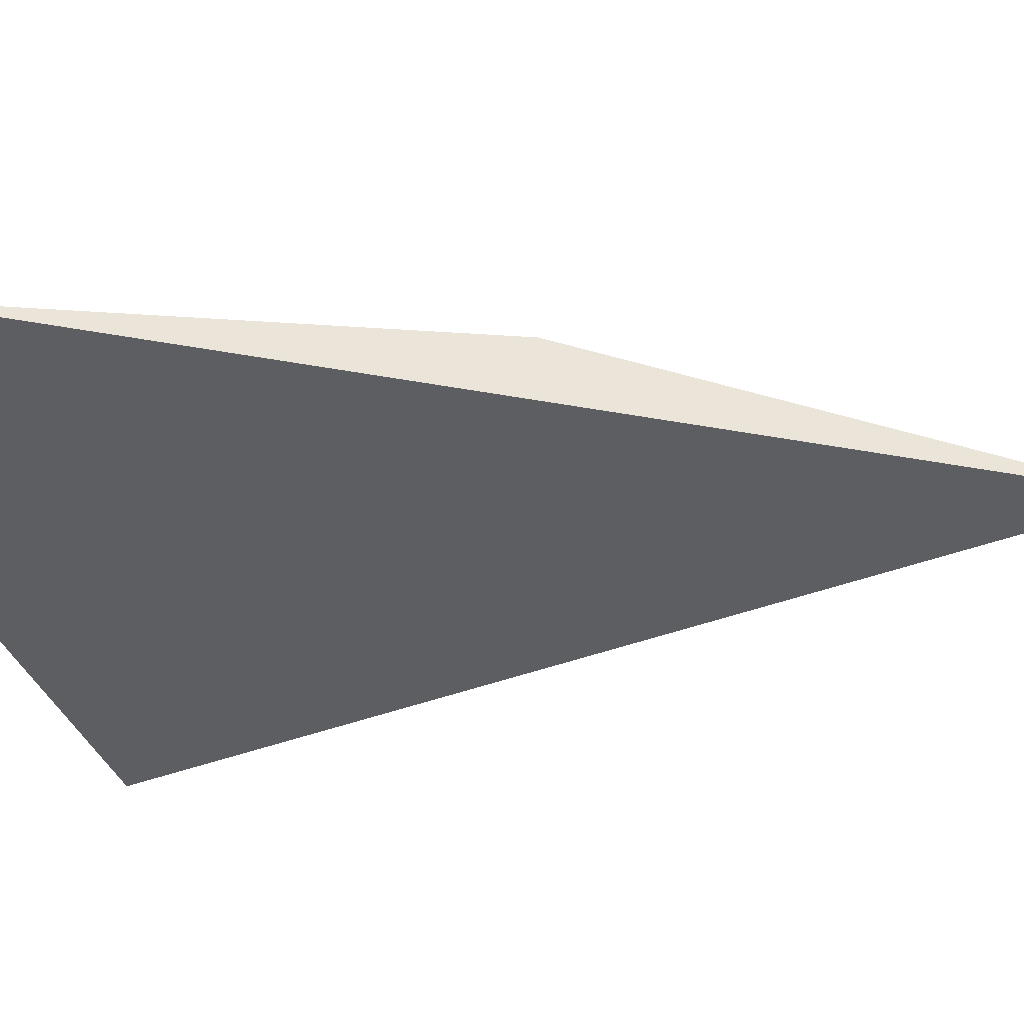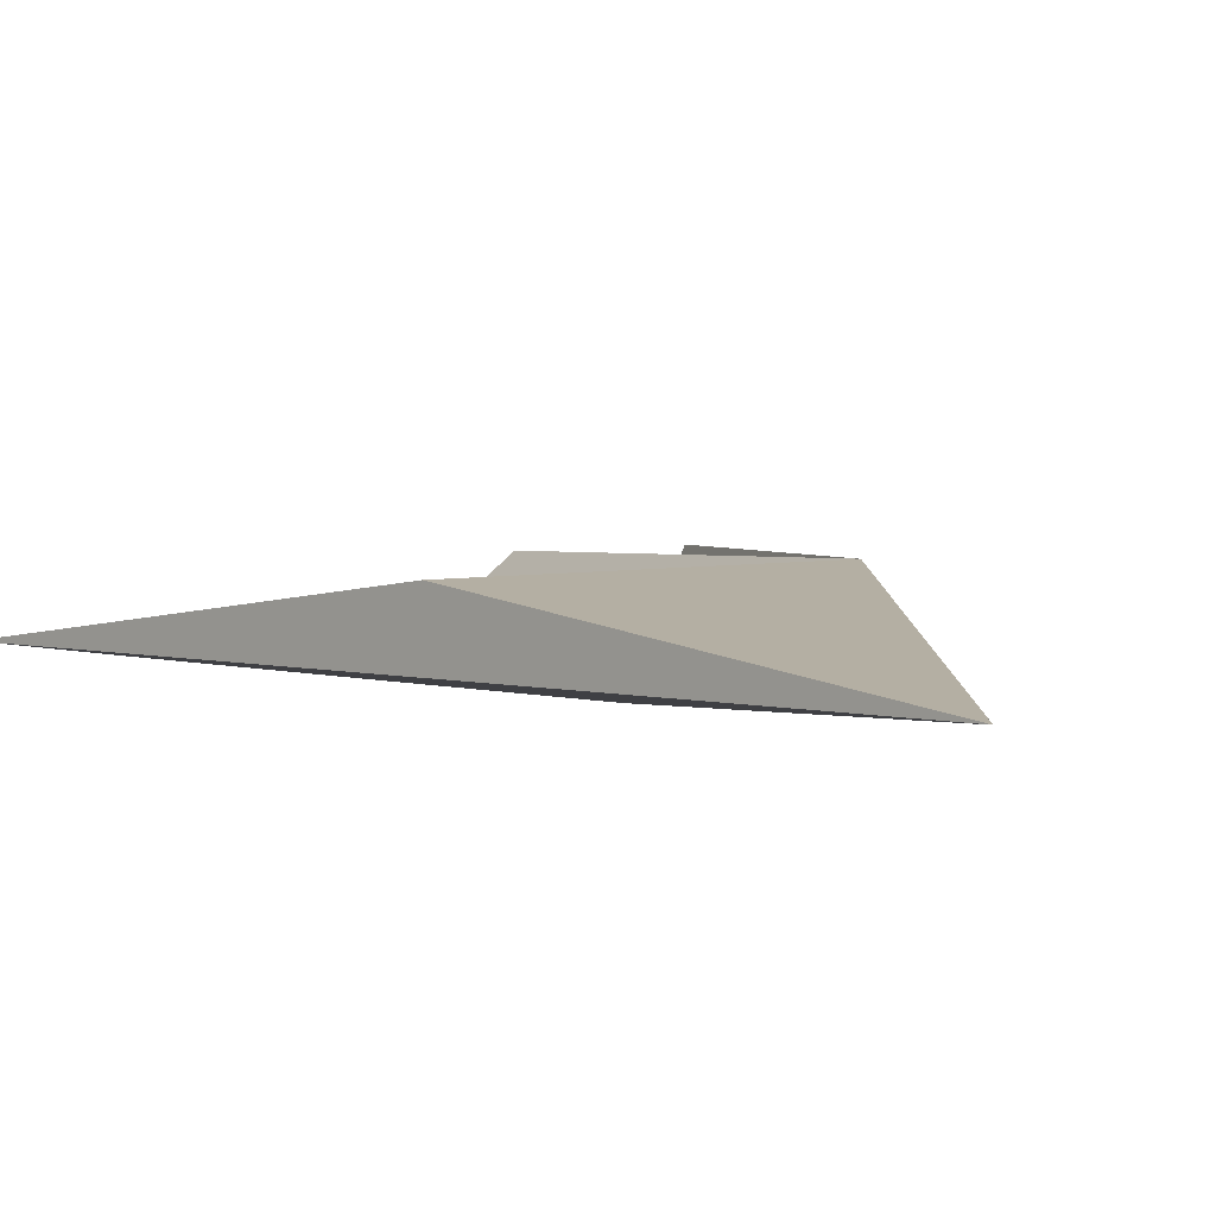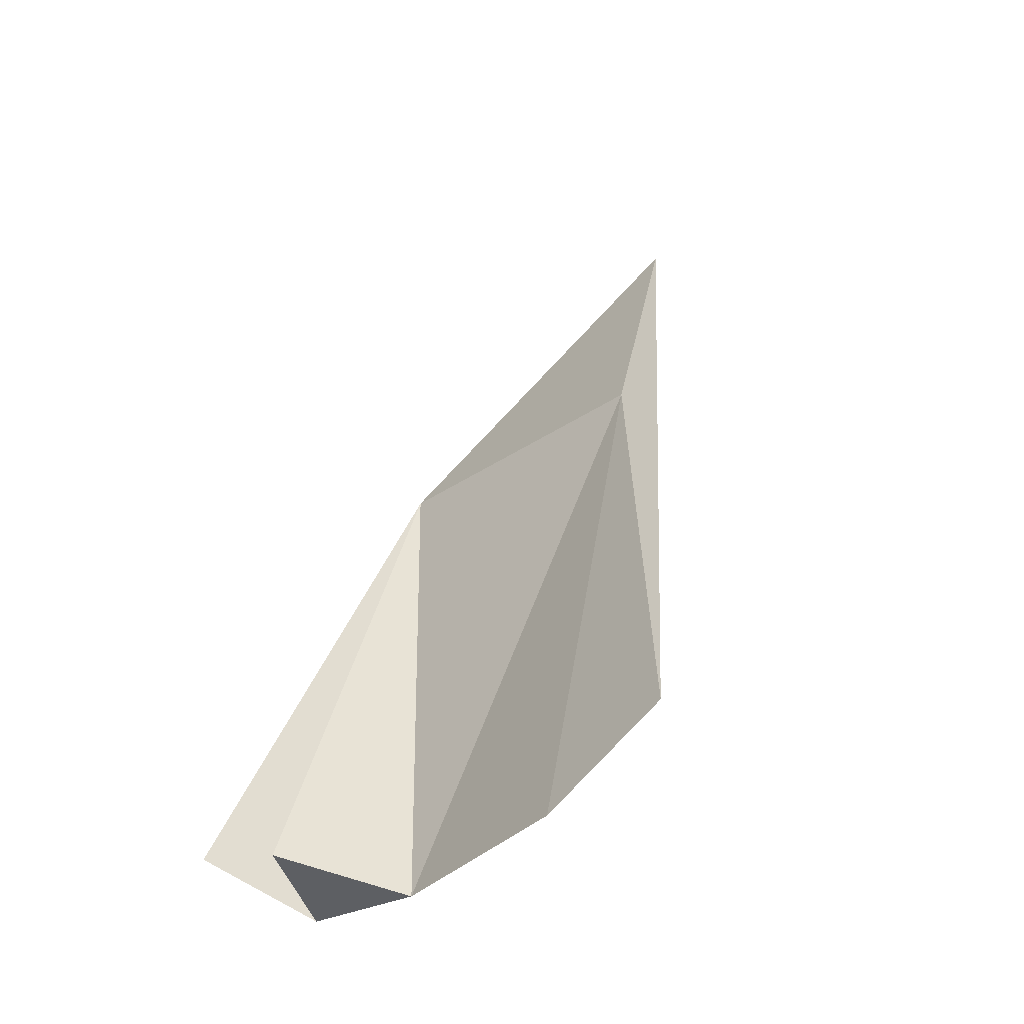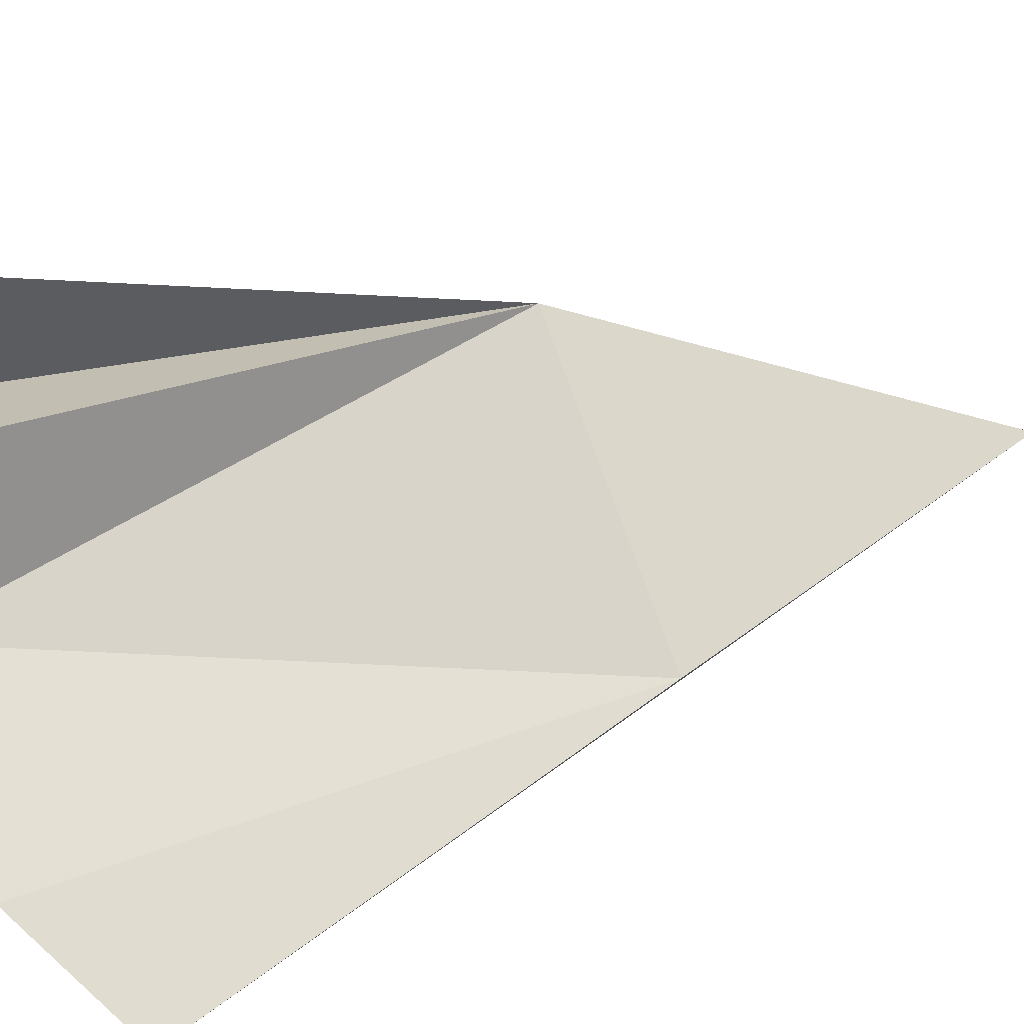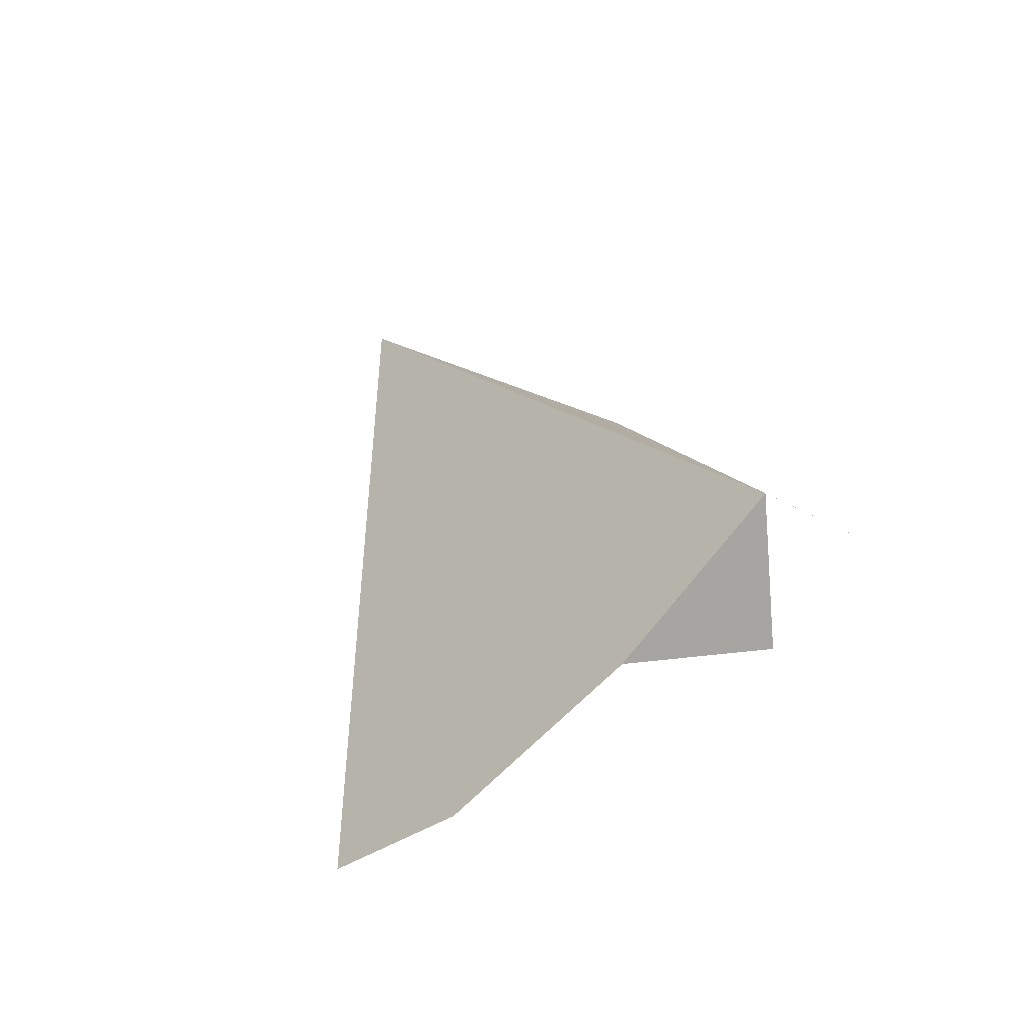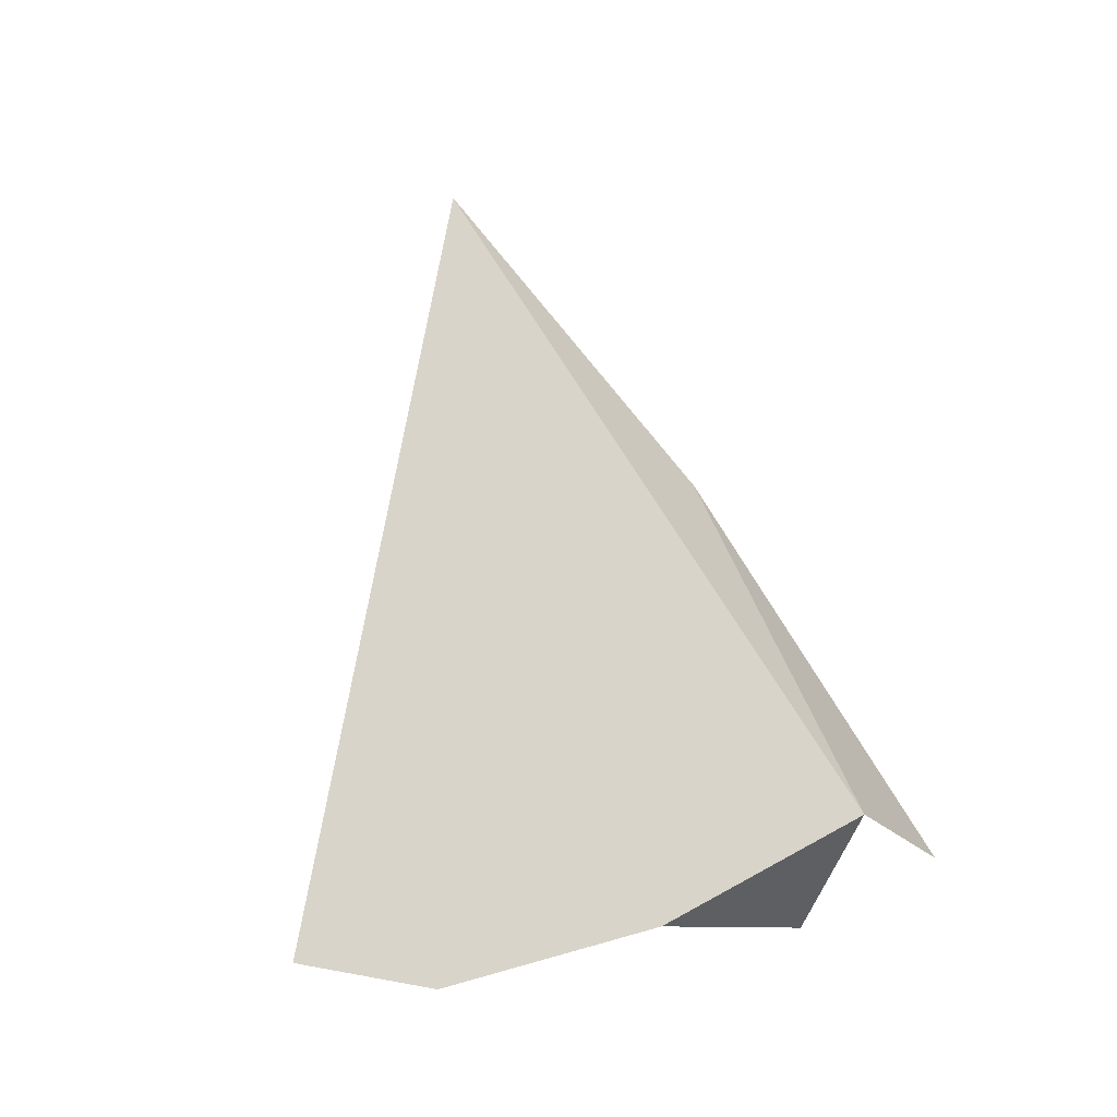
<metadata>
{"format":"obj","ext":"obj","renderer":"f3d","projection":"perspective","resolution":1024,"background":"white","views":[{"elev":-52.4,"azim":-75.0,"up":"+Y"},{"elev":-17.1,"azim":-30.3,"up":"+Y"},{"elev":-37.6,"azim":-125.2,"up":"+Z"},{"elev":67.6,"azim":-114.4,"up":"+Y"},{"elev":-73.7,"azim":46.9,"up":"+Z"},{"elev":-52.4,"azim":24.5,"up":"+Z"}]}
</metadata>
<code>
o TeapotHandle_cell.094_TeapotHandle_cell.130
v -0.2122 -1.192 0.05745
v -0.2007 -1.19 0.05824
v -0.2075 -1.199 0.0724
v -0.2036 -1.189 0.03778
v -0.2001 -1.185 0.03973
v -0.1964 -1.189 0.0397
v -0.1954 -1.184 0.04145
v -0.2113 -1.189 0.03767
v -0.2165 -1.19 0.03998
v -0.2036 -1.189 0.03778
v -0.2001 -1.185 0.03973
v -0.1964 -1.189 0.0397
f 1 3 2
f 2 3 12
f 3 1 9
f 1 8 9
f 2 12 11
f 12 7 2
f 9 10 3
f 1 10 8
f 10 1 2
f 2 7 12
f 11 10 2
f 12 3 10
f 9 8 10
f 6 4 5

</code>
